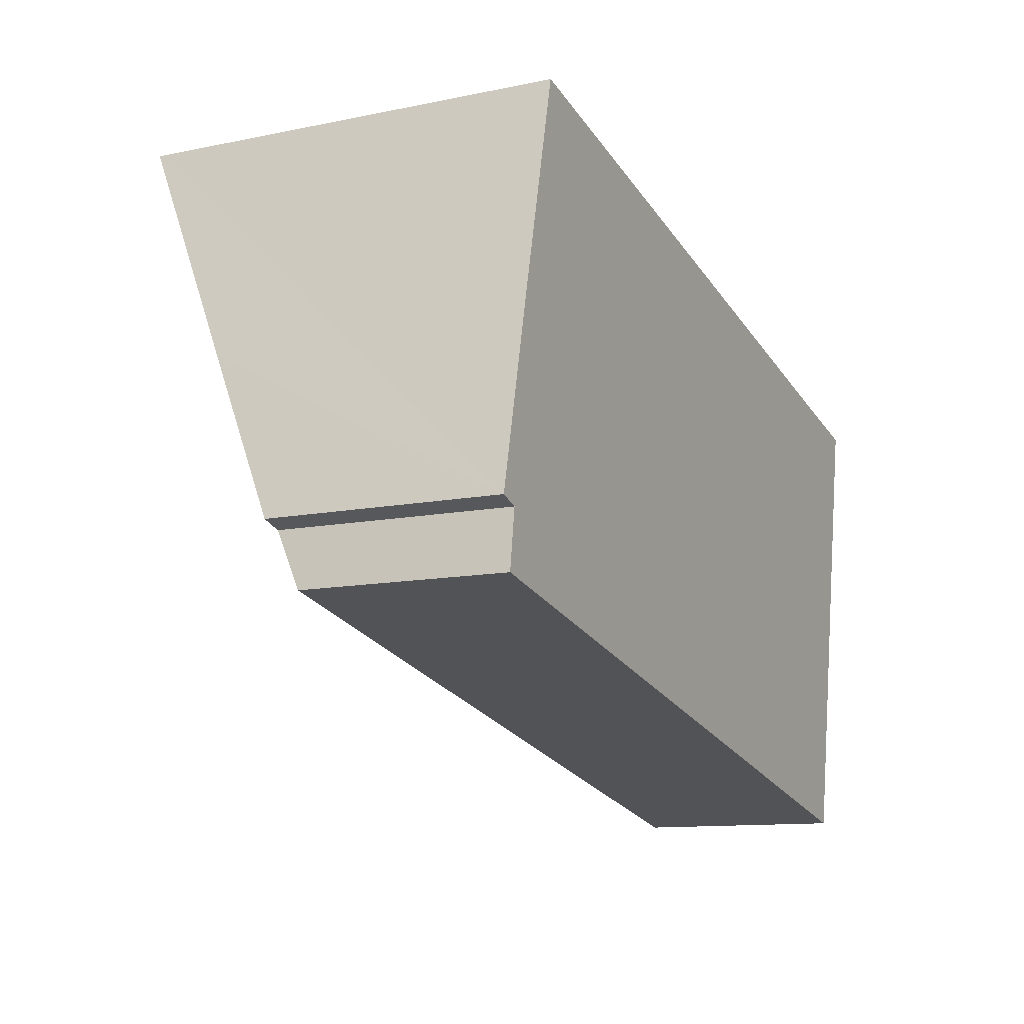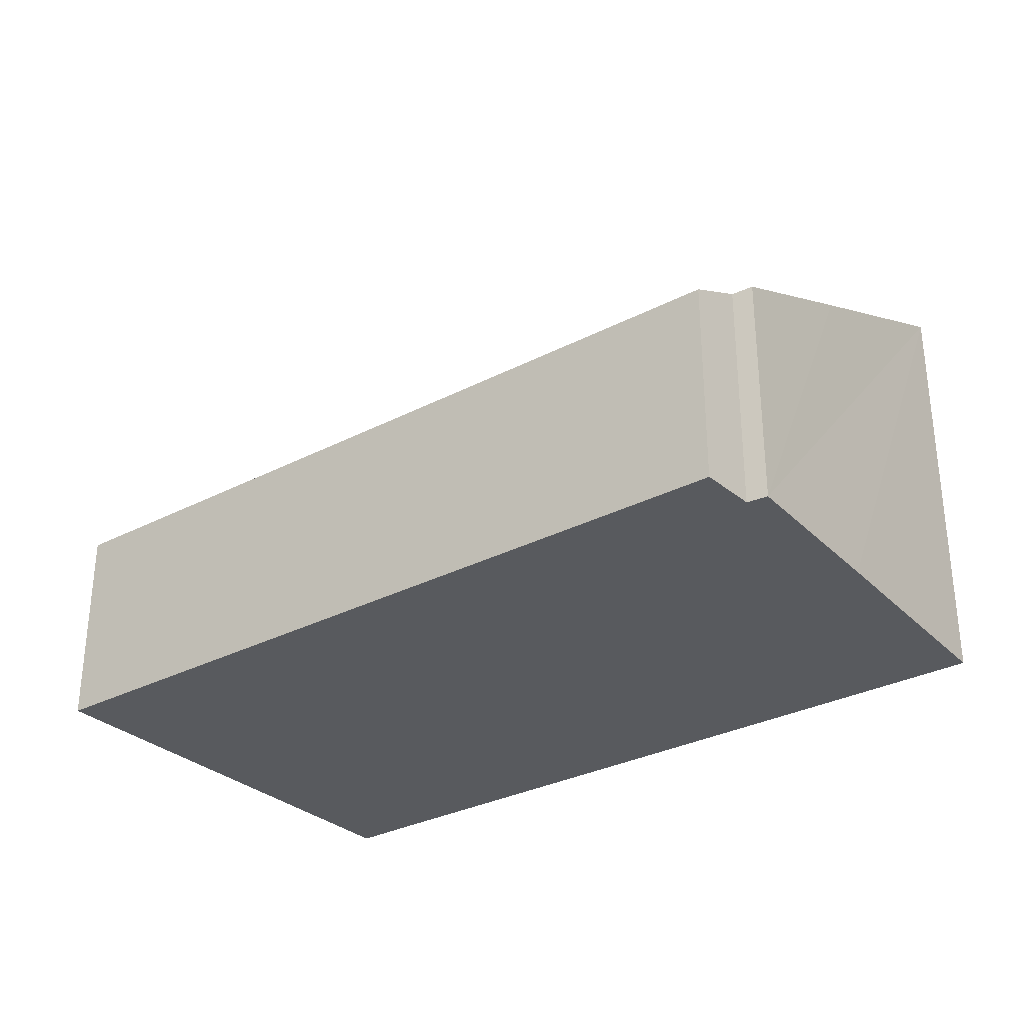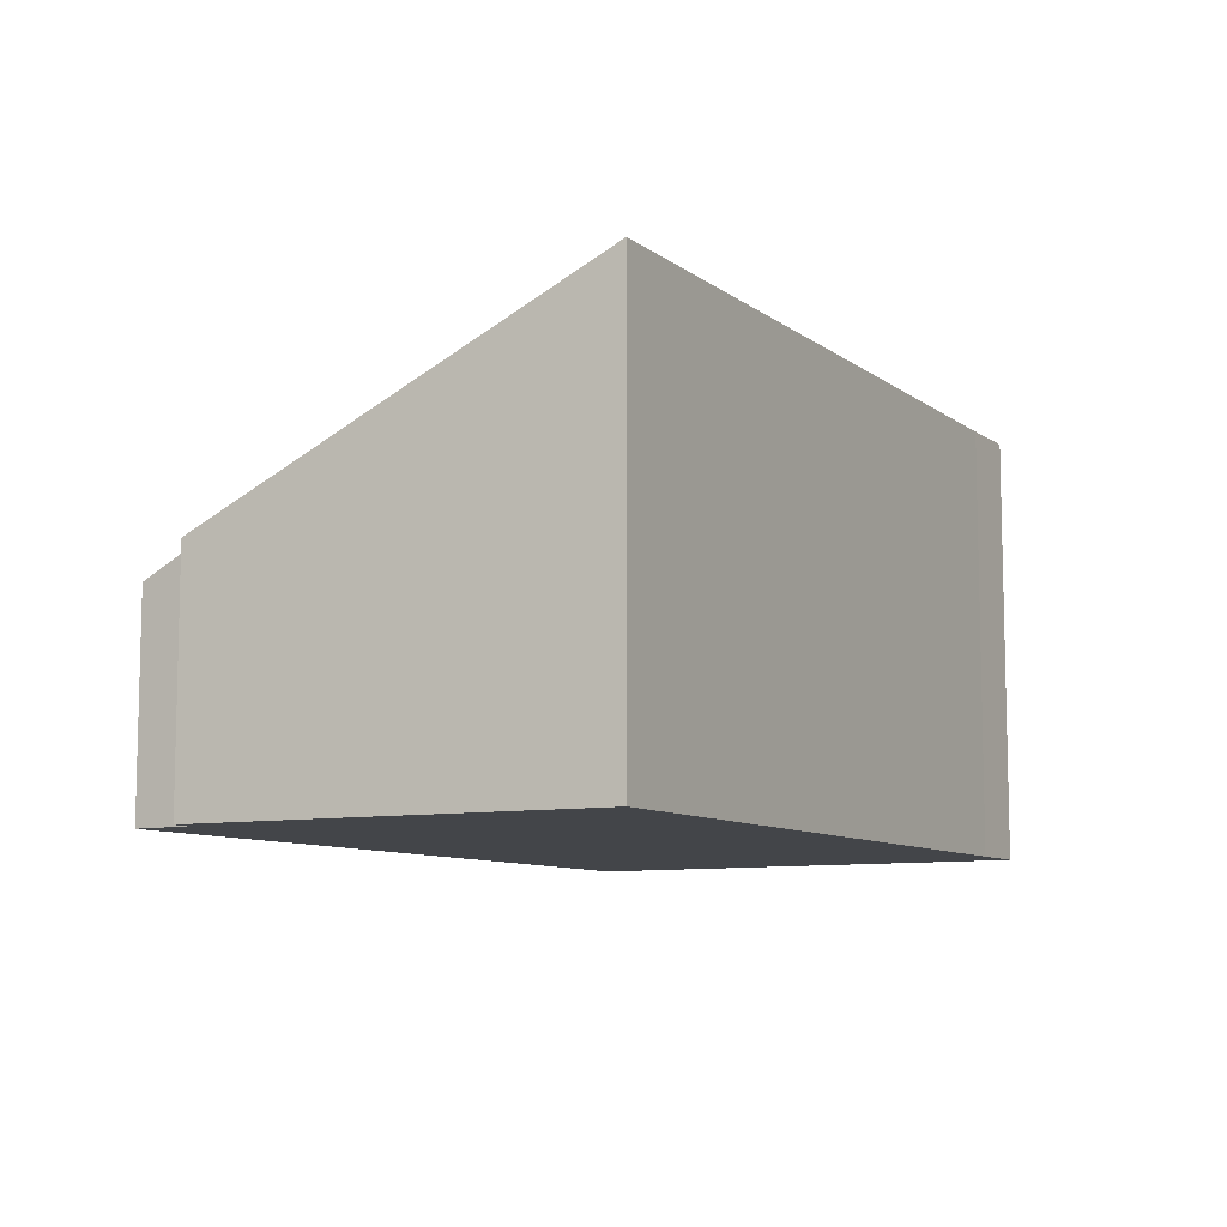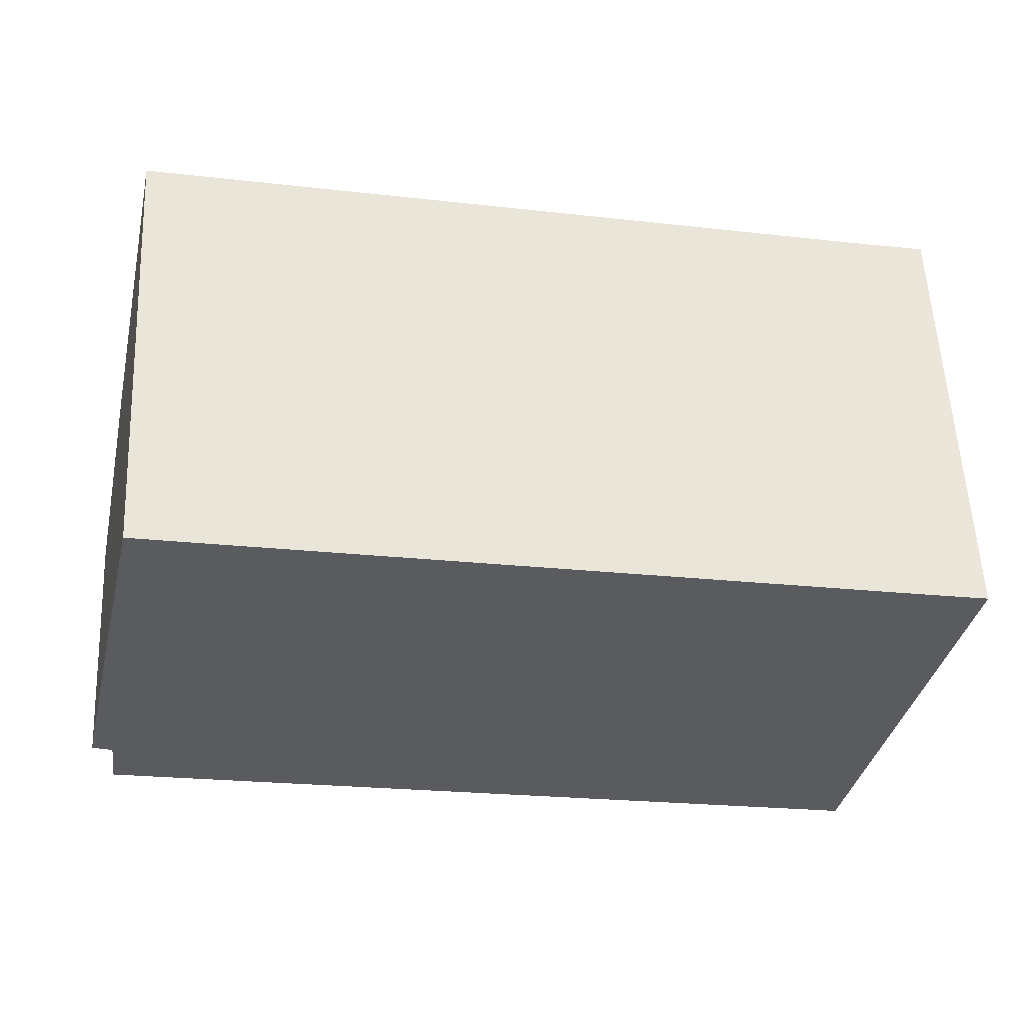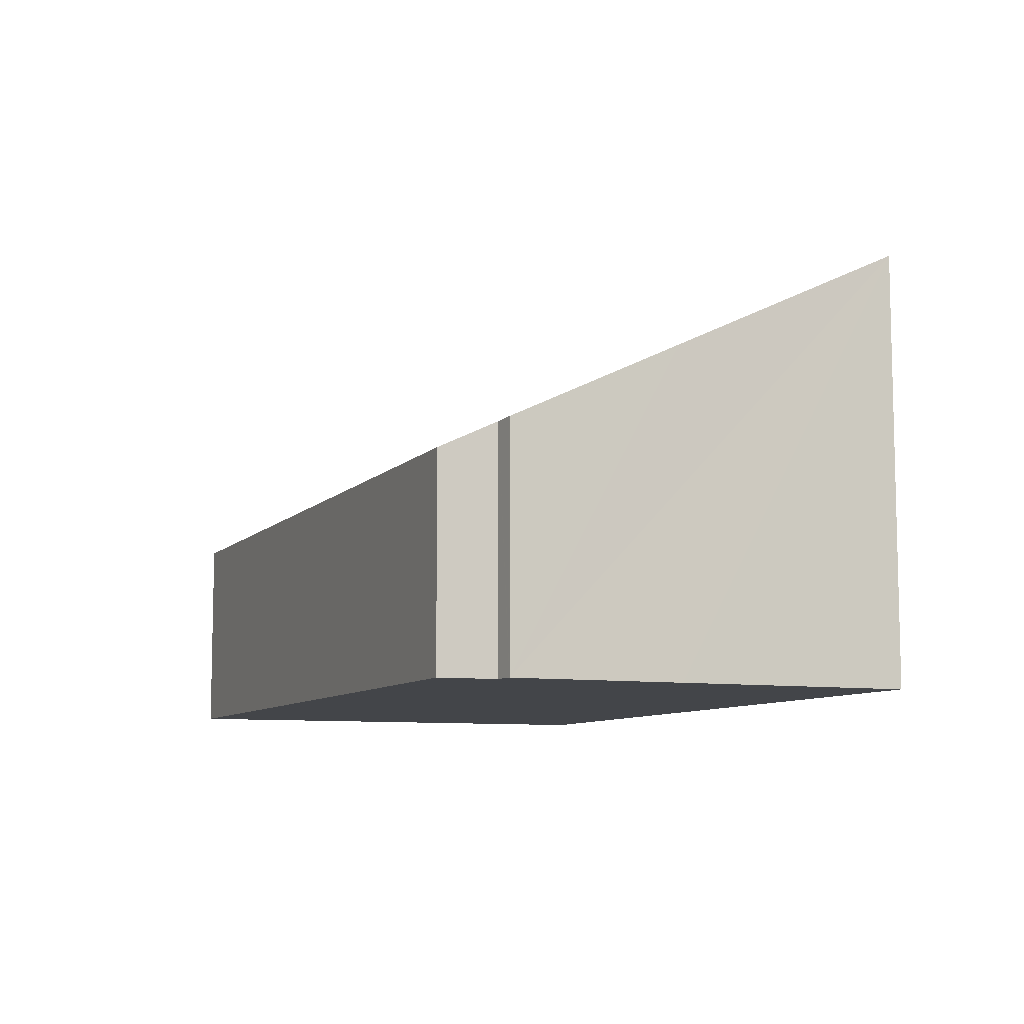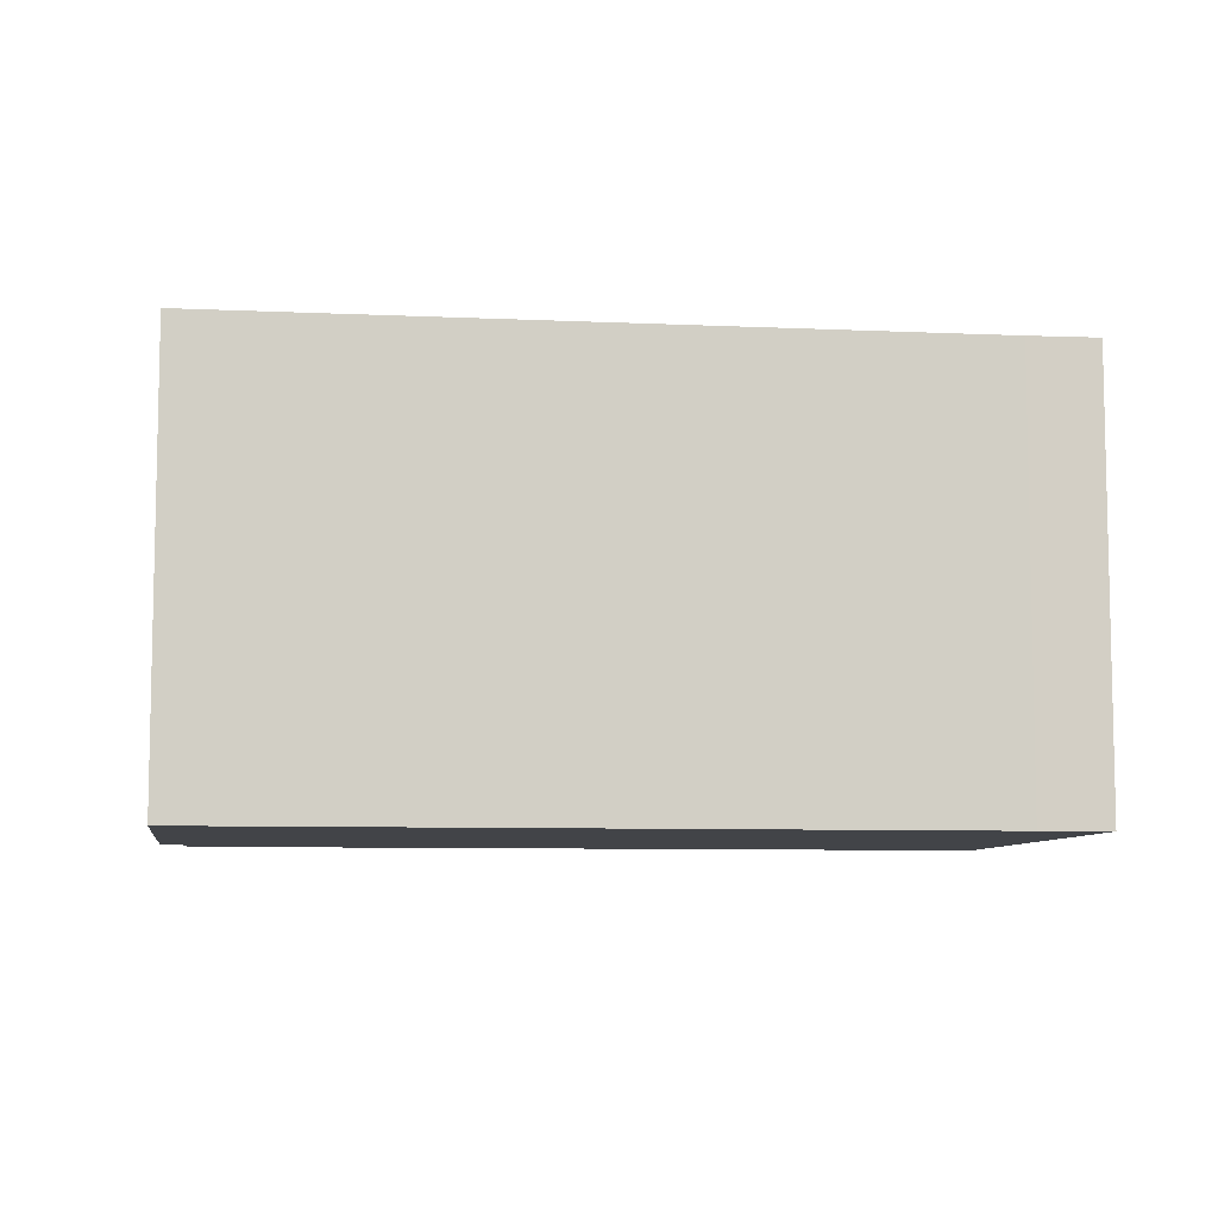
<metadata>
{"format":"obj","ext":"obj","renderer":"f3d","projection":"perspective","resolution":1024,"background":"white","views":[{"elev":-11.4,"azim":-63.3,"up":"+Z"},{"elev":-30.8,"azim":-131.3,"up":"+Y"},{"elev":-8.9,"azim":-49.3,"up":"+Y"},{"elev":57.0,"azim":-2.6,"up":"+Z"},{"elev":-8.6,"azim":-100.5,"up":"+Y"},{"elev":-7.7,"azim":4.0,"up":"+Y"}]}
</metadata>
<code>
v  0.654 7.732 -0.225
v  26.54 6.871 -7.64
v  0.386 6.832 -2.108
v  29.43 14.3 7.748
v  0.02 7.77 -0.007
v  0 7.771 4.758e-16
v  0.119 8.025 0.522
v  1.271 10.48 5.575
v  27.16 14.28 8.202
v  3.068 14.22 13.24
v  0 0 0
v  1.271 -3.414e-16 5.575
v  3.068 -8.105e-16 13.24
v  0.119 -3.196e-17 0.522
v  0.654 1.378e-17 -0.225
v  0.386 1.291e-16 -2.108
v  27.16 -5.022e-16 8.202
v  29.43 -4.744e-16 7.748
v  26.54 4.678e-16 -7.64
v  0.02 4.286e-19 -0.007
g defaultobject
f 1 2 3
f 2 1 4
f 4 1 5
f 4 5 6
f 4 6 7
f 4 7 8
f 4 8 9
f 9 8 10
f 11 7 6
f 7 11 8
f 8 11 10
f 10 11 12
f 10 12 13
f 12 11 14
f 3 15 1
f 15 3 16
f 13 9 10
f 9 13 17
f 9 17 4
f 4 17 18
f 18 2 4
f 2 18 19
f 19 3 2
f 3 19 16
f 5 11 6
f 11 5 1
f 11 1 20
f 20 1 15
f 14 15 12
f 15 14 20
f 20 14 11
f 17 19 18
f 19 17 13
f 19 13 16
f 16 13 15
f 15 13 12

</code>
